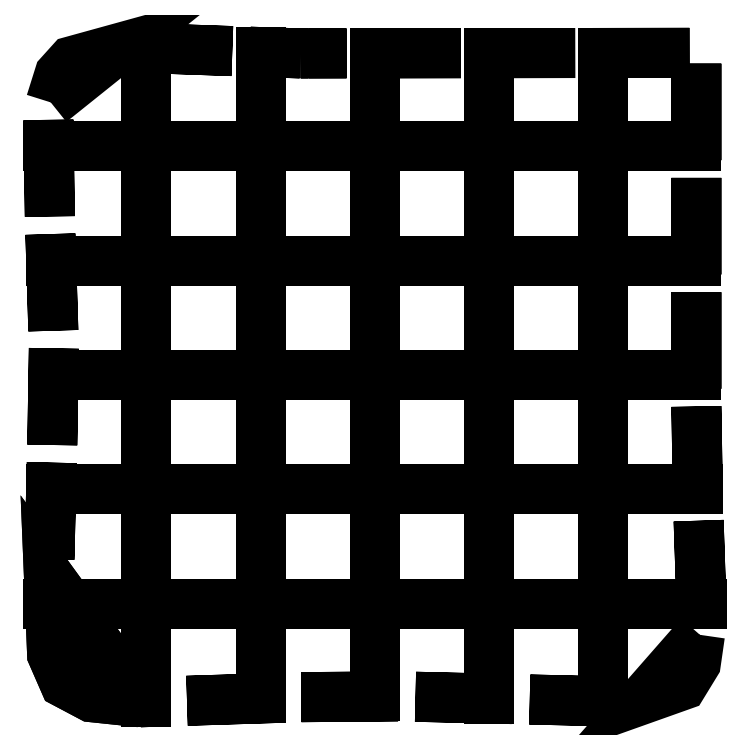
<metadata>
{"format":"dxf","ext":"dxf","renderer":"ezdxf+matplotlib","layout":"modelspace","background":"white","min_lineweight":24,"dpi":150}
</metadata>
<code>
0
SECTION
2
ENTITIES
0
LWPOLYLINE
8
0
90
5
70
1
10
2.459
20
0.4327
10
1.398
20
0.5443
10
0.8068
20
0.8573
10
0.5345
20
1.48
10
0.4652
20
3.176
0
LWPOLYLINE
8
0
90
5
70
1
10
2.459
20
0.4327
10
1.398
20
0.5443
10
0.8068
20
0.8573
10
0.5345
20
1.48
10
0.4652
20
3.176
0
LWPOLYLINE
8
0
90
2
70
1
10
0.475
20
3.562
10
0.5282
20
5.675
0
LWPOLYLINE
8
0
90
2
70
1
10
0.5379
20
6.061
10
0.573
20
8.174
0
LWPOLYLINE
8
0
90
2
70
1
10
0.5611
20
8.56
10
0.4965
20
10.67
0
LWPOLYLINE
8
0
90
2
70
1
10
0.4846
20
11.06
10
0.4545
20
13.17
0
LWPOLYLINE
8
0
90
4
70
1
10
0.5046
20
13.55
10
0.6954
20
14.16
10
0.9583
20
14.45
10
1.978
20
14.73
0
LWPOLYLINE
8
0
90
2
70
1
10
2.363
20
14.75
10
4.476
20
14.68
0
LWPOLYLINE
8
0
90
2
70
1
10
4.862
20
14.66
10
5.968
20
14.63
0
LWPOLYLINE
8
0
90
2
70
1
10
5.968
20
14.63
10
6.137
20
14.63
0
LWPOLYLINE
8
0
90
2
70
1
10
6.137
20
14.63
10
6.975
20
14.63
0
LWPOLYLINE
8
0
90
2
70
1
10
7.361
20
14.63
10
9.475
20
14.63
0
LWPOLYLINE
8
0
90
2
70
1
10
9.862
20
14.63
10
11.97
20
14.63
0
LWPOLYLINE
8
0
90
2
70
1
10
12.36
20
14.63
10
14.47
20
14.64
0
LWPOLYLINE
8
0
90
2
70
1
10
14.63
20
14.4
10
14.63
20
12.29
0
LWPOLYLINE
8
0
90
2
70
1
10
14.63
20
11.9
10
14.63
20
9.789
0
LWPOLYLINE
8
0
90
2
70
1
10
14.63
20
9.402
10
14.63
20
7.289
0
LWPOLYLINE
8
0
90
2
70
1
10
14.63
20
6.902
10
14.66
20
4.79
0
LWPOLYLINE
8
0
90
2
70
1
10
14.68
20
4.404
10
14.75
20
2.291
0
LWPOLYLINE
8
0
90
4
70
1
10
14.7
20
1.907
10
14.62
20
1.287
10
14.32
20
0.8075
10
13.48
20
0.507
0
LWPOLYLINE
8
0
90
2
70
1
10
13.1
20
0.4551
10
13.08
20
0.4538
0
LWPOLYLINE
8
0
90
2
70
1
10
13.08
20
0.4538
10
12.96
20
0.4459
0
LWPOLYLINE
8
0
90
2
70
1
10
12.96
20
0.4459
10
10.98
20
0.4933
0
LWPOLYLINE
8
0
90
2
70
1
10
10.6
20
0.5026
10
8.483
20
0.5532
0
LWPOLYLINE
8
0
90
2
70
1
10
8.097
20
0.5625
10
5.984
20
0.5443
0
LWPOLYLINE
8
0
90
2
70
1
10
5.598
20
0.5321
10
3.485
20
0.4652
0
LWPOLYLINE
8
0
90
2
70
1
10
3.1
20
0.453
10
2.553
20
0.4357
0
LWPOLYLINE
8
0
90
2
70
1
10
2.553
20
0.4357
10
2.459
20
0.4327
0
LINE
8
0
10
2.593
20
0.437
30
0
11
2.593
21
0.9876
31
0
0
LINE
8
0
10
2.593
20
0.437
30
0
11
2.593
21
0.9876
31
0
0
LINE
8
0
10
2.593
20
0.9876
30
0
11
2.593
21
1.435
31
0
0
LINE
8
0
10
2.593
20
1.435
30
0
11
2.593
21
1.438
31
0
0
LINE
8
0
10
2.593
20
1.438
30
0
11
2.593
21
1.959
31
0
0
LINE
8
0
10
2.593
20
1.959
30
0
11
2.593
21
2.963
31
0
0
LINE
8
0
10
2.593
20
2.963
30
0
11
2.593
21
3.399
31
0
0
LINE
8
0
10
2.593
20
3.399
30
0
11
2.593
21
3.749
31
0
0
LINE
8
0
10
2.593
20
3.935
30
0
11
2.593
21
4.692
31
0
0
LINE
8
0
10
2.593
20
4.692
30
0
11
2.593
21
5.695
31
0
0
LINE
8
0
10
2.593
20
5.695
30
0
11
2.593
21
6.249
31
0
0
LINE
8
0
10
2.593
20
6.435
30
0
11
2.593
21
6.989
31
0
0
LINE
8
0
10
2.593
20
6.989
30
0
11
2.593
21
7.075
31
0
0
LINE
8
0
10
2.593
20
7.075
30
0
11
2.593
21
8.079
31
0
0
LINE
8
0
10
2.593
20
8.079
30
0
11
2.593
21
8.749
31
0
0
LINE
8
0
10
2.593
20
8.935
30
0
11
2.593
21
9.732
31
0
0
LINE
8
0
10
2.593
20
9.732
30
0
11
2.593
21
9.835
31
0
0
LINE
8
0
10
2.593
20
9.835
30
0
11
2.593
21
10.35
31
0
0
LINE
8
0
10
2.593
20
10.35
30
0
11
2.593
21
10.45
31
0
0
LINE
8
0
10
2.593
20
10.45
30
0
11
2.593
21
11.25
31
0
0
LINE
8
0
10
2.593
20
11.43
30
0
11
2.593
21
12.1
31
0
0
LINE
8
0
10
2.593
20
12.1
30
0
11
2.593
21
13.11
31
0
0
LINE
8
0
10
2.593
20
13.11
30
0
11
2.593
21
13.2
31
0
0
LINE
8
0
10
2.593
20
13.2
30
0
11
2.593
21
13.74
31
0
0
LINE
8
0
10
2.593
20
13.74
30
0
11
2.593
21
13.75
31
0
0
LINE
8
0
10
2.593
20
13.75
30
0
11
2.593
21
13.75
31
0
0
LINE
8
0
10
2.593
20
13.75
30
0
11
2.593
21
14.19
31
0
0
LINE
8
0
10
2.593
20
14.19
30
0
11
2.593
21
14.74
31
0
0
LINE
8
0
10
5.093
20
0.516
30
0
11
5.093
21
0.97
31
0
0
LINE
8
0
10
5.093
20
0.516
30
0
11
5.093
21
0.97
31
0
0
LINE
8
0
10
5.093
20
0.97
30
0
11
5.093
21
1.41
31
0
0
LINE
8
0
10
5.093
20
1.41
30
0
11
5.093
21
1.532
31
0
0
LINE
8
0
10
5.093
20
1.532
30
0
11
5.093
21
1.553
31
0
0
LINE
8
0
10
5.093
20
1.553
30
0
11
5.093
21
1.934
31
0
0
LINE
8
0
10
5.093
20
1.934
30
0
11
5.093
21
2.938
31
0
0
LINE
8
0
10
5.093
20
2.938
30
0
11
5.093
21
3.373
31
0
0
LINE
8
0
10
5.093
20
3.373
30
0
11
5.093
21
3.749
31
0
0
LINE
8
0
10
5.093
20
3.935
30
0
11
5.093
21
4.667
31
0
0
LINE
8
0
10
5.093
20
4.667
30
0
11
5.093
21
5.67
31
0
0
LINE
8
0
10
5.093
20
5.67
30
0
11
5.093
21
5.757
31
0
0
LINE
8
0
10
5.093
20
5.757
30
0
11
5.093
21
6.249
31
0
0
LINE
8
0
10
5.093
20
6.435
30
0
11
5.093
21
6.963
31
0
0
LINE
8
0
10
5.093
20
6.963
30
0
11
5.093
21
7.05
31
0
0
LINE
8
0
10
5.093
20
7.05
30
0
11
5.093
21
8.054
31
0
0
LINE
8
0
10
5.093
20
8.054
30
0
11
5.093
21
8.749
31
0
0
LINE
8
0
10
5.093
20
8.935
30
0
11
5.093
21
9.692
31
0
0
LINE
8
0
10
5.093
20
9.692
30
0
11
5.093
21
9.835
31
0
0
LINE
8
0
10
5.093
20
9.835
30
0
11
5.093
21
10.35
31
0
0
LINE
8
0
10
5.093
20
10.35
30
0
11
5.093
21
10.41
31
0
0
LINE
8
0
10
5.093
20
10.41
30
0
11
5.093
21
11.25
31
0
0
LINE
8
0
10
5.093
20
11.43
30
0
11
5.093
21
12.08
31
0
0
LINE
8
0
10
5.093
20
12.08
30
0
11
5.093
21
13.08
31
0
0
LINE
8
0
10
5.093
20
13.08
30
0
11
5.093
21
13.17
31
0
0
LINE
8
0
10
5.093
20
13.17
30
0
11
5.093
21
13.59
31
0
0
LINE
8
0
10
5.093
20
13.59
30
0
11
5.093
21
13.71
31
0
0
LINE
8
0
10
5.093
20
13.71
30
0
11
5.093
21
13.73
31
0
0
LINE
8
0
10
5.093
20
13.73
30
0
11
5.093
21
14.08
31
0
0
LINE
8
0
10
5.093
20
14.08
30
0
11
5.093
21
14.66
31
0
0
LINE
8
0
10
7.593
20
0.574
30
0
11
7.593
21
1.166
31
0
0
LINE
8
0
10
7.593
20
0.574
30
0
11
7.593
21
1.166
31
0
0
LINE
8
0
10
7.593
20
1.166
30
0
11
7.593
21
1.462
31
0
0
LINE
8
0
10
7.593
20
1.462
30
0
11
7.593
21
1.592
31
0
0
LINE
8
0
10
7.593
20
1.592
30
0
11
7.593
21
1.626
31
0
0
LINE
8
0
10
7.593
20
1.626
30
0
11
7.593
21
1.921
31
0
0
LINE
8
0
10
7.593
20
1.921
30
0
11
7.593
21
2.322
31
0
0
LINE
8
0
10
7.593
20
2.322
30
0
11
7.593
21
2.335
31
0
0
LINE
8
0
10
7.593
20
2.335
30
0
11
7.593
21
2.849
31
0
0
LINE
8
0
10
7.593
20
2.849
30
0
11
7.593
21
2.932
31
0
0
LINE
8
0
10
7.593
20
2.932
30
0
11
7.593
21
3.749
31
0
0
LINE
8
0
10
7.593
20
3.935
30
0
11
7.593
21
4.659
31
0
0
LINE
8
0
10
7.593
20
4.659
30
0
11
7.593
21
5.662
31
0
0
LINE
8
0
10
7.593
20
5.662
30
0
11
7.593
21
5.664
31
0
0
LINE
8
0
10
7.593
20
5.664
30
0
11
7.593
21
5.749
31
0
0
LINE
8
0
10
7.593
20
5.749
30
0
11
7.593
21
6.249
31
0
0
LINE
8
0
10
7.593
20
6.435
30
0
11
7.593
21
6.956
31
0
0
LINE
8
0
10
7.593
20
6.956
30
0
11
7.593
21
7.042
31
0
0
LINE
8
0
10
7.593
20
7.042
30
0
11
7.593
21
8.046
31
0
0
LINE
8
0
10
7.593
20
8.046
30
0
11
7.593
21
8.749
31
0
0
LINE
8
0
10
7.593
20
8.935
30
0
11
7.593
21
9.68
31
0
0
LINE
8
0
10
7.593
20
9.68
30
0
11
7.593
21
9.835
31
0
0
LINE
8
0
10
7.593
20
9.835
30
0
11
7.593
21
10.35
31
0
0
LINE
8
0
10
7.593
20
10.35
30
0
11
7.593
21
10.4
31
0
0
LINE
8
0
10
7.593
20
10.4
30
0
11
7.593
21
11.25
31
0
0
LINE
8
0
10
7.593
20
11.43
30
0
11
7.593
21
12.07
31
0
0
LINE
8
0
10
7.593
20
12.07
30
0
11
7.593
21
13.08
31
0
0
LINE
8
0
10
7.593
20
13.08
30
0
11
7.593
21
13.16
31
0
0
LINE
8
0
10
7.593
20
13.16
30
0
11
7.593
21
13.55
31
0
0
LINE
8
0
10
7.593
20
13.55
30
0
11
7.593
21
13.7
31
0
0
LINE
8
0
10
7.593
20
13.7
30
0
11
7.593
21
13.77
31
0
0
LINE
8
0
10
7.593
20
13.77
30
0
11
7.593
21
14.15
31
0
0
LINE
8
0
10
7.593
20
14.15
30
0
11
7.593
21
14.63
31
0
0
LINE
8
0
10
10.09
20
0.515
30
0
11
10.09
21
1.088
31
0
0
LINE
8
0
10
10.09
20
0.515
30
0
11
10.09
21
1.088
31
0
0
LINE
8
0
10
10.09
20
1.088
30
0
11
10.09
21
1.447
31
0
0
LINE
8
0
10
10.09
20
1.447
30
0
11
10.09
21
1.53
31
0
0
LINE
8
0
10
10.09
20
1.53
30
0
11
10.09
21
1.55
31
0
0
LINE
8
0
10
10.09
20
1.55
30
0
11
10.09
21
1.762
31
0
0
LINE
8
0
10
10.09
20
1.762
30
0
11
10.09
21
2.323
31
0
0
LINE
8
0
10
10.09
20
2.323
30
0
11
10.09
21
2.335
31
0
0
LINE
8
0
10
10.09
20
2.335
30
0
11
10.09
21
2.849
31
0
0
LINE
8
0
10
10.09
20
2.849
30
0
11
10.09
21
2.915
31
0
0
LINE
8
0
10
10.09
20
2.915
30
0
11
10.09
21
3.749
31
0
0
LINE
8
0
10
10.09
20
3.935
30
0
11
10.09
21
4.66
31
0
0
LINE
8
0
10
10.09
20
4.66
30
0
11
10.09
21
5.663
31
0
0
LINE
8
0
10
10.09
20
5.663
30
0
11
10.09
21
5.75
31
0
0
LINE
8
0
10
10.09
20
5.75
30
0
11
10.09
21
6.249
31
0
0
LINE
8
0
10
10.09
20
6.435
30
0
11
10.09
21
6.956
31
0
0
LINE
8
0
10
10.09
20
6.956
30
0
11
10.09
21
7.044
31
0
0
LINE
8
0
10
10.09
20
7.044
30
0
11
10.09
21
8.047
31
0
0
LINE
8
0
10
10.09
20
8.047
30
0
11
10.09
21
8.749
31
0
0
LINE
8
0
10
10.09
20
8.935
30
0
11
10.09
21
9.682
31
0
0
LINE
8
0
10
10.09
20
9.682
30
0
11
10.09
21
9.835
31
0
0
LINE
8
0
10
10.09
20
9.835
30
0
11
10.09
21
10.35
31
0
0
LINE
8
0
10
10.09
20
10.35
30
0
11
10.09
21
10.4
31
0
0
LINE
8
0
10
10.09
20
10.4
30
0
11
10.09
21
11.25
31
0
0
LINE
8
0
10
10.09
20
11.43
30
0
11
10.09
21
12.07
31
0
0
LINE
8
0
10
10.09
20
12.07
30
0
11
10.09
21
13.08
31
0
0
LINE
8
0
10
10.09
20
13.08
30
0
11
10.09
21
13.16
31
0
0
LINE
8
0
10
10.09
20
13.16
30
0
11
10.09
21
13.55
31
0
0
LINE
8
0
10
10.09
20
13.55
30
0
11
10.09
21
13.7
31
0
0
LINE
8
0
10
10.09
20
13.7
30
0
11
10.09
21
13.73
31
0
0
LINE
8
0
10
10.09
20
13.73
30
0
11
10.09
21
14.05
31
0
0
LINE
8
0
10
10.09
20
14.05
30
0
11
10.09
21
14.63
31
0
0
LINE
8
0
10
12.59
20
0.455
30
0
11
12.59
21
1.011
31
0
0
LINE
8
0
10
12.59
20
0.455
30
0
11
12.59
21
1.011
31
0
0
LINE
8
0
10
12.59
20
1.011
30
0
11
12.59
21
1.437
31
0
0
LINE
8
0
10
12.59
20
1.437
30
0
11
12.59
21
1.46
31
0
0
LINE
8
0
10
12.59
20
1.46
30
0
11
12.59
21
1.465
31
0
0
LINE
8
0
10
12.59
20
1.465
30
0
11
12.59
21
1.535
31
0
0
LINE
8
0
10
12.59
20
1.535
30
0
11
12.59
21
2.326
31
0
0
LINE
8
0
10
12.59
20
2.326
30
0
11
12.59
21
2.335
31
0
0
LINE
8
0
10
12.59
20
2.335
30
0
11
12.59
21
2.849
31
0
0
LINE
8
0
10
12.59
20
2.849
30
0
11
12.59
21
2.902
31
0
0
LINE
8
0
10
12.59
20
2.902
30
0
11
12.59
21
3.749
31
0
0
LINE
8
0
10
12.59
20
3.935
30
0
11
12.59
21
4.661
31
0
0
LINE
8
0
10
12.59
20
4.661
30
0
11
12.59
21
5.664
31
0
0
LINE
8
0
10
12.59
20
5.664
30
0
11
12.59
21
5.751
31
0
0
LINE
8
0
10
12.59
20
5.751
30
0
11
12.59
21
6.249
31
0
0
LINE
8
0
10
12.59
20
6.435
30
0
11
12.59
21
6.958
31
0
0
LINE
8
0
10
12.59
20
6.958
30
0
11
12.59
21
7.045
31
0
0
LINE
8
0
10
12.59
20
7.045
30
0
11
12.59
21
8.048
31
0
0
LINE
8
0
10
12.59
20
8.048
30
0
11
12.59
21
8.749
31
0
0
LINE
8
0
10
12.59
20
8.935
30
0
11
12.59
21
9.683
31
0
0
LINE
8
0
10
12.59
20
9.683
30
0
11
12.59
21
9.835
31
0
0
LINE
8
0
10
12.59
20
9.835
30
0
11
12.59
21
10.35
31
0
0
LINE
8
0
10
12.59
20
10.35
30
0
11
12.59
21
10.4
31
0
0
LINE
8
0
10
12.59
20
10.4
30
0
11
12.59
21
11.25
31
0
0
LINE
8
0
10
12.59
20
11.43
30
0
11
12.59
21
12.07
31
0
0
LINE
8
0
10
12.59
20
12.07
30
0
11
12.59
21
13.08
31
0
0
LINE
8
0
10
12.59
20
13.08
30
0
11
12.59
21
13.16
31
0
0
LINE
8
0
10
12.59
20
13.16
30
0
11
12.59
21
13.56
31
0
0
LINE
8
0
10
12.59
20
13.56
30
0
11
12.59
21
13.7
31
0
0
LINE
8
0
10
12.59
20
13.7
30
0
11
12.59
21
13.73
31
0
0
LINE
8
0
10
12.59
20
13.73
30
0
11
12.59
21
14.05
31
0
0
LINE
8
0
10
12.59
20
14.05
30
0
11
12.59
21
14.63
31
0
0
LINE
8
0
10
0.45
20
2.592
30
0
11
0.86
21
2.592
31
0
0
LINE
8
0
10
0.45
20
2.592
30
0
11
0.86
21
2.592
31
0
0
LINE
8
0
10
0.86
20
2.592
30
0
11
1.427
21
2.592
31
0
0
LINE
8
0
10
1.427
20
2.592
30
0
11
1.442
21
2.592
31
0
0
LINE
8
0
10
1.442
20
2.592
30
0
11
1.462
21
2.592
31
0
0
LINE
8
0
10
1.462
20
2.592
30
0
11
1.992
21
2.592
31
0
0
LINE
8
0
10
1.992
20
2.592
30
0
11
2.079
21
2.592
31
0
0
LINE
8
0
10
2.079
20
2.592
30
0
11
3.082
21
2.592
31
0
0
LINE
8
0
10
3.082
20
2.592
30
0
11
3.75
21
2.592
31
0
0
LINE
8
0
10
3.936
20
2.592
30
0
11
4.737
21
2.592
31
0
0
LINE
8
0
10
4.737
20
2.592
30
0
11
4.836
21
2.592
31
0
0
LINE
8
0
10
4.836
20
2.592
30
0
11
5.35
21
2.592
31
0
0
LINE
8
0
10
5.35
20
2.592
30
0
11
5.456
21
2.592
31
0
0
LINE
8
0
10
5.456
20
2.592
30
0
11
6.25
21
2.592
31
0
0
LINE
8
0
10
6.436
20
2.592
30
0
11
7.108
21
2.592
31
0
0
LINE
8
0
10
7.108
20
2.592
30
0
11
8.112
21
2.592
31
0
0
LINE
8
0
10
8.112
20
2.592
30
0
11
8.198
21
2.592
31
0
0
LINE
8
0
10
8.198
20
2.592
30
0
11
8.75
21
2.592
31
0
0
LINE
8
0
10
8.936
20
2.592
30
0
11
9.492
21
2.592
31
0
0
LINE
8
0
10
9.492
20
2.592
30
0
11
10.5
21
2.592
31
0
0
LINE
8
0
10
10.5
20
2.592
30
0
11
11.25
21
2.592
31
0
0
LINE
8
0
10
11.44
20
2.592
30
0
11
11.79
21
2.592
31
0
0
LINE
8
0
10
11.79
20
2.592
30
0
11
12.22
21
2.592
31
0
0
LINE
8
0
10
12.22
20
2.592
30
0
11
13.23
21
2.592
31
0
0
LINE
8
0
10
13.23
20
2.592
30
0
11
13.73
21
2.592
31
0
0
LINE
8
0
10
13.73
20
2.592
30
0
11
13.74
21
2.592
31
0
0
LINE
8
0
10
13.74
20
2.592
30
0
11
13.75
21
2.592
31
0
0
LINE
8
0
10
13.75
20
2.592
30
0
11
14.19
21
2.592
31
0
0
LINE
8
0
10
14.19
20
2.592
30
0
11
14.74
21
2.592
31
0
0
LINE
8
0
10
0.513
20
5.092
30
0
11
1.411
21
5.092
31
0
0
LINE
8
0
10
0.513
20
5.092
30
0
11
1.411
21
5.092
31
0
0
LINE
8
0
10
1.411
20
5.092
30
0
11
1.468
21
5.092
31
0
0
LINE
8
0
10
1.468
20
5.092
30
0
11
1.567
21
5.092
31
0
0
LINE
8
0
10
1.567
20
5.092
30
0
11
2.01
21
5.092
31
0
0
LINE
8
0
10
2.01
20
5.092
30
0
11
2.097
21
5.092
31
0
0
LINE
8
0
10
2.097
20
5.092
30
0
11
3.101
21
5.092
31
0
0
LINE
8
0
10
3.101
20
5.092
30
0
11
3.75
21
5.092
31
0
0
LINE
8
0
10
3.936
20
5.092
30
0
11
4.767
21
5.092
31
0
0
LINE
8
0
10
4.767
20
5.092
30
0
11
4.836
21
5.092
31
0
0
LINE
8
0
10
4.836
20
5.092
30
0
11
5.35
21
5.092
31
0
0
LINE
8
0
10
5.35
20
5.092
30
0
11
5.484
21
5.092
31
0
0
LINE
8
0
10
5.484
20
5.092
30
0
11
6.25
21
5.092
31
0
0
LINE
8
0
10
6.436
20
5.092
30
0
11
7.126
21
5.092
31
0
0
LINE
8
0
10
7.126
20
5.092
30
0
11
8.13
21
5.092
31
0
0
LINE
8
0
10
8.13
20
5.092
30
0
11
8.217
21
5.092
31
0
0
LINE
8
0
10
8.217
20
5.092
30
0
11
8.75
21
5.092
31
0
0
LINE
8
0
10
8.936
20
5.092
30
0
11
9.423
21
5.092
31
0
0
LINE
8
0
10
9.423
20
5.092
30
0
11
9.51
21
5.092
31
0
0
LINE
8
0
10
9.51
20
5.092
30
0
11
10.51
21
5.092
31
0
0
LINE
8
0
10
10.51
20
5.092
30
0
11
11.25
21
5.092
31
0
0
LINE
8
0
10
11.44
20
5.092
30
0
11
11.81
21
5.092
31
0
0
LINE
8
0
10
11.81
20
5.092
30
0
11
12.24
21
5.092
31
0
0
LINE
8
0
10
12.24
20
5.092
30
0
11
13.25
21
5.092
31
0
0
LINE
8
0
10
13.25
20
5.092
30
0
11
13.61
21
5.092
31
0
0
LINE
8
0
10
13.61
20
5.092
30
0
11
13.63
21
5.092
31
0
0
LINE
8
0
10
13.63
20
5.092
30
0
11
13.73
21
5.092
31
0
0
LINE
8
0
10
13.73
20
5.092
30
0
11
14.07
21
5.092
31
0
0
LINE
8
0
10
14.07
20
5.092
30
0
11
14.65
21
5.092
31
0
0
LINE
8
0
10
0.576
20
7.592
30
0
11
1.417
21
7.592
31
0
0
LINE
8
0
10
0.576
20
7.592
30
0
11
1.417
21
7.592
31
0
0
LINE
8
0
10
1.417
20
7.592
30
0
11
1.497
21
7.592
31
0
0
LINE
8
0
10
1.497
20
7.592
30
0
11
1.668
21
7.592
31
0
0
LINE
8
0
10
1.668
20
7.592
30
0
11
2.029
21
7.592
31
0
0
LINE
8
0
10
2.029
20
7.592
30
0
11
2.115
21
7.592
31
0
0
LINE
8
0
10
2.115
20
7.592
30
0
11
3.119
21
7.592
31
0
0
LINE
8
0
10
3.119
20
7.592
30
0
11
3.75
21
7.592
31
0
0
LINE
8
0
10
3.936
20
7.592
30
0
11
4.797
21
7.592
31
0
0
LINE
8
0
10
4.797
20
7.592
30
0
11
4.836
21
7.592
31
0
0
LINE
8
0
10
4.836
20
7.592
30
0
11
5.35
21
7.592
31
0
0
LINE
8
0
10
5.35
20
7.592
30
0
11
5.513
21
7.592
31
0
0
LINE
8
0
10
5.513
20
7.592
30
0
11
6.25
21
7.592
31
0
0
LINE
8
0
10
6.436
20
7.592
30
0
11
7.145
21
7.592
31
0
0
LINE
8
0
10
7.145
20
7.592
30
0
11
8.148
21
7.592
31
0
0
LINE
8
0
10
8.148
20
7.592
30
0
11
8.235
21
7.592
31
0
0
LINE
8
0
10
8.235
20
7.592
30
0
11
8.75
21
7.592
31
0
0
LINE
8
0
10
8.936
20
7.592
30
0
11
9.441
21
7.592
31
0
0
LINE
8
0
10
9.441
20
7.592
30
0
11
9.528
21
7.592
31
0
0
LINE
8
0
10
9.528
20
7.592
30
0
11
10.53
21
7.592
31
0
0
LINE
8
0
10
10.53
20
7.592
30
0
11
11.25
21
7.592
31
0
0
LINE
8
0
10
11.44
20
7.592
30
0
11
12.16
21
7.592
31
0
0
LINE
8
0
10
12.16
20
7.592
30
0
11
12.34
21
7.592
31
0
0
LINE
8
0
10
12.34
20
7.592
30
0
11
12.85
21
7.592
31
0
0
LINE
8
0
10
12.85
20
7.592
30
0
11
12.87
21
7.592
31
0
0
LINE
8
0
10
12.87
20
7.592
30
0
11
13.31
21
7.592
31
0
0
LINE
8
0
10
13.31
20
7.592
30
0
11
13.58
21
7.592
31
0
0
LINE
8
0
10
13.58
20
7.592
30
0
11
13.61
21
7.592
31
0
0
LINE
8
0
10
13.61
20
7.592
30
0
11
13.73
21
7.592
31
0
0
LINE
8
0
10
13.73
20
7.592
30
0
11
14.04
21
7.592
31
0
0
LINE
8
0
10
14.04
20
7.592
30
0
11
14.63
21
7.592
31
0
0
LINE
8
0
10
0.514
20
10.09
30
0
11
1.086
21
10.09
31
0
0
LINE
8
0
10
0.514
20
10.09
30
0
11
1.086
21
10.09
31
0
0
LINE
8
0
10
1.086
20
10.09
30
0
11
1.448
21
10.09
31
0
0
LINE
8
0
10
1.448
20
10.09
30
0
11
1.468
21
10.09
31
0
0
LINE
8
0
10
1.468
20
10.09
30
0
11
1.567
21
10.09
31
0
0
LINE
8
0
10
1.567
20
10.09
30
0
11
2.01
21
10.09
31
0
0
LINE
8
0
10
2.01
20
10.09
30
0
11
2.097
21
10.09
31
0
0
LINE
8
0
10
2.097
20
10.09
30
0
11
3.101
21
10.09
31
0
0
LINE
8
0
10
3.101
20
10.09
30
0
11
3.75
21
10.09
31
0
0
LINE
8
0
10
3.936
20
10.09
30
0
11
4.767
21
10.09
31
0
0
LINE
8
0
10
4.767
20
10.09
30
0
11
4.836
21
10.09
31
0
0
LINE
8
0
10
4.836
20
10.09
30
0
11
5.35
21
10.09
31
0
0
LINE
8
0
10
5.35
20
10.09
30
0
11
5.485
21
10.09
31
0
0
LINE
8
0
10
5.485
20
10.09
30
0
11
6.25
21
10.09
31
0
0
LINE
8
0
10
6.436
20
10.09
30
0
11
7.126
21
10.09
31
0
0
LINE
8
0
10
7.126
20
10.09
30
0
11
8.13
21
10.09
31
0
0
LINE
8
0
10
8.13
20
10.09
30
0
11
8.217
21
10.09
31
0
0
LINE
8
0
10
8.217
20
10.09
30
0
11
8.75
21
10.09
31
0
0
LINE
8
0
10
8.936
20
10.09
30
0
11
9.423
21
10.09
31
0
0
LINE
8
0
10
9.423
20
10.09
30
0
11
9.51
21
10.09
31
0
0
LINE
8
0
10
9.51
20
10.09
30
0
11
10.51
21
10.09
31
0
0
LINE
8
0
10
10.51
20
10.09
30
0
11
11.25
21
10.09
31
0
0
LINE
8
0
10
11.44
20
10.09
30
0
11
11.81
21
10.09
31
0
0
LINE
8
0
10
11.81
20
10.09
30
0
11
12.24
21
10.09
31
0
0
LINE
8
0
10
12.24
20
10.09
30
0
11
13.25
21
10.09
31
0
0
LINE
8
0
10
13.25
20
10.09
30
0
11
13.57
21
10.09
31
0
0
LINE
8
0
10
13.57
20
10.09
30
0
11
13.6
21
10.09
31
0
0
LINE
8
0
10
13.6
20
10.09
30
0
11
13.77
21
10.09
31
0
0
LINE
8
0
10
13.77
20
10.09
30
0
11
14.14
21
10.09
31
0
0
LINE
8
0
10
14.14
20
10.09
30
0
11
14.63
21
10.09
31
0
0
LINE
8
0
10
0.438
20
12.59
30
0
11
0.9886
21
12.59
31
0
0
LINE
8
0
10
0.438
20
12.59
30
0
11
0.9886
21
12.59
31
0
0
LINE
8
0
10
0.9886
20
12.59
30
0
11
1.436
21
12.59
31
0
0
LINE
8
0
10
1.436
20
12.59
30
0
11
1.437
21
12.59
31
0
0
LINE
8
0
10
1.437
20
12.59
30
0
11
1.439
21
12.59
31
0
0
LINE
8
0
10
1.439
20
12.59
30
0
11
1.988
21
12.59
31
0
0
LINE
8
0
10
1.988
20
12.59
30
0
11
2.075
21
12.59
31
0
0
LINE
8
0
10
2.075
20
12.59
30
0
11
3.079
21
12.59
31
0
0
LINE
8
0
10
3.079
20
12.59
30
0
11
3.75
21
12.59
31
0
0
LINE
8
0
10
3.936
20
12.59
30
0
11
4.731
21
12.59
31
0
0
LINE
8
0
10
4.731
20
12.59
30
0
11
4.836
21
12.59
31
0
0
LINE
8
0
10
4.836
20
12.59
30
0
11
5.35
21
12.59
31
0
0
LINE
8
0
10
5.35
20
12.59
30
0
11
5.45
21
12.59
31
0
0
LINE
8
0
10
5.45
20
12.59
30
0
11
6.25
21
12.59
31
0
0
LINE
8
0
10
6.436
20
12.59
30
0
11
7.104
21
12.59
31
0
0
LINE
8
0
10
7.104
20
12.59
30
0
11
8.108
21
12.59
31
0
0
LINE
8
0
10
8.108
20
12.59
30
0
11
8.195
21
12.59
31
0
0
LINE
8
0
10
8.195
20
12.59
30
0
11
8.75
21
12.59
31
0
0
LINE
8
0
10
8.936
20
12.59
30
0
11
9.488
21
12.59
31
0
0
LINE
8
0
10
9.488
20
12.59
30
0
11
10.49
21
12.59
31
0
0
LINE
8
0
10
10.49
20
12.59
30
0
11
11.25
21
12.59
31
0
0
LINE
8
0
10
11.44
20
12.59
30
0
11
11.78
21
12.59
31
0
0
LINE
8
0
10
11.78
20
12.59
30
0
11
12.22
21
12.59
31
0
0
LINE
8
0
10
12.22
20
12.59
30
0
11
13.22
21
12.59
31
0
0
LINE
8
0
10
13.22
20
12.59
30
0
11
13.57
21
12.59
31
0
0
LINE
8
0
10
13.57
20
12.59
30
0
11
13.6
21
12.59
31
0
0
LINE
8
0
10
13.6
20
12.59
30
0
11
13.73
21
12.59
31
0
0
LINE
8
0
10
13.73
20
12.59
30
0
11
14.04
21
12.59
31
0
0
LINE
8
0
10
14.04
20
12.59
30
0
11
14.63
21
12.59
31
0
0
ENDSEC
0
EOF

</code>
